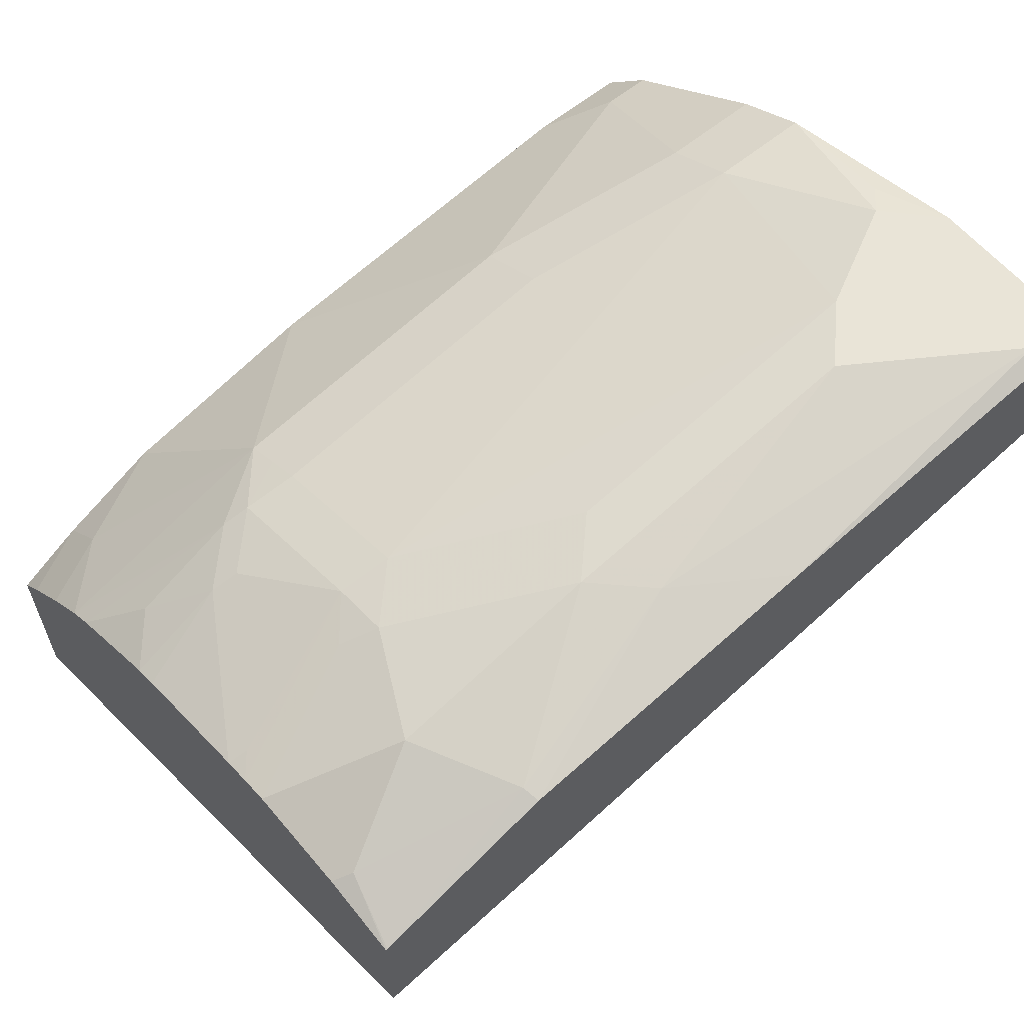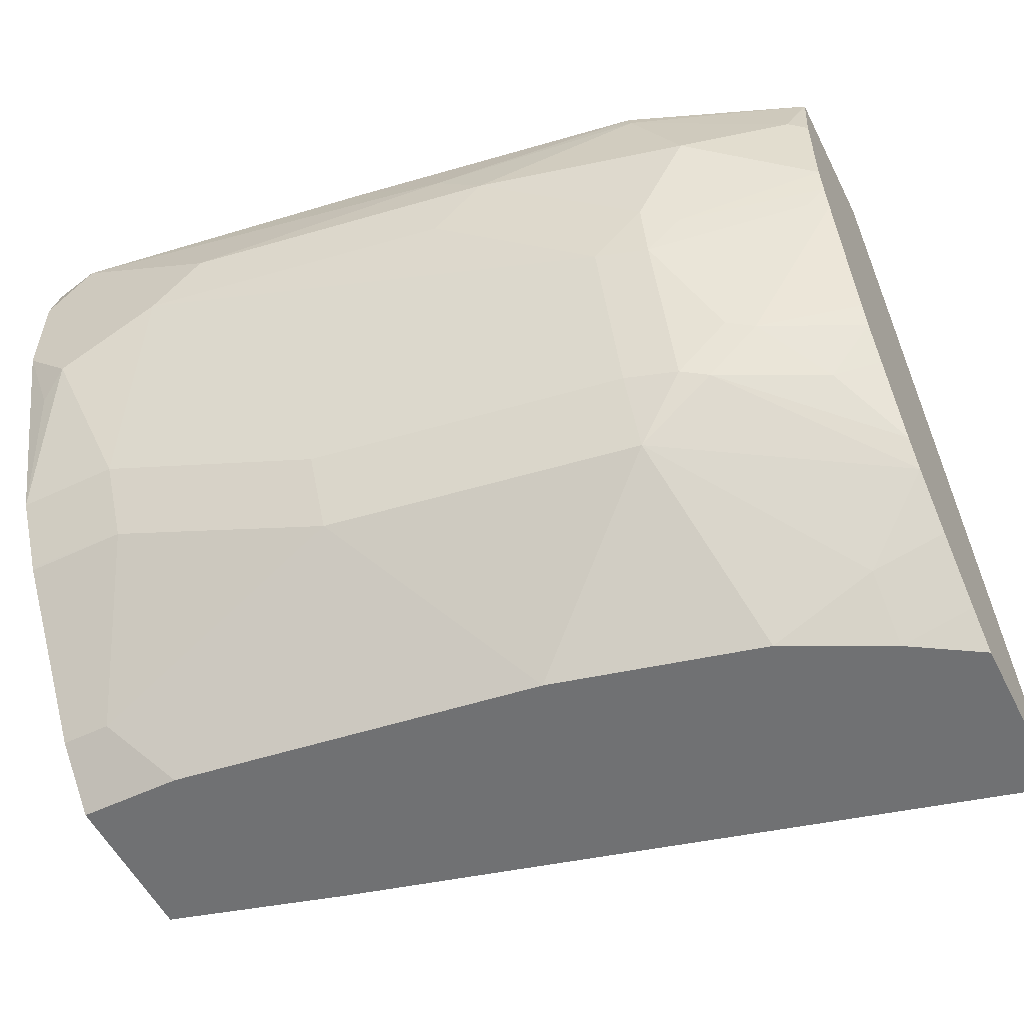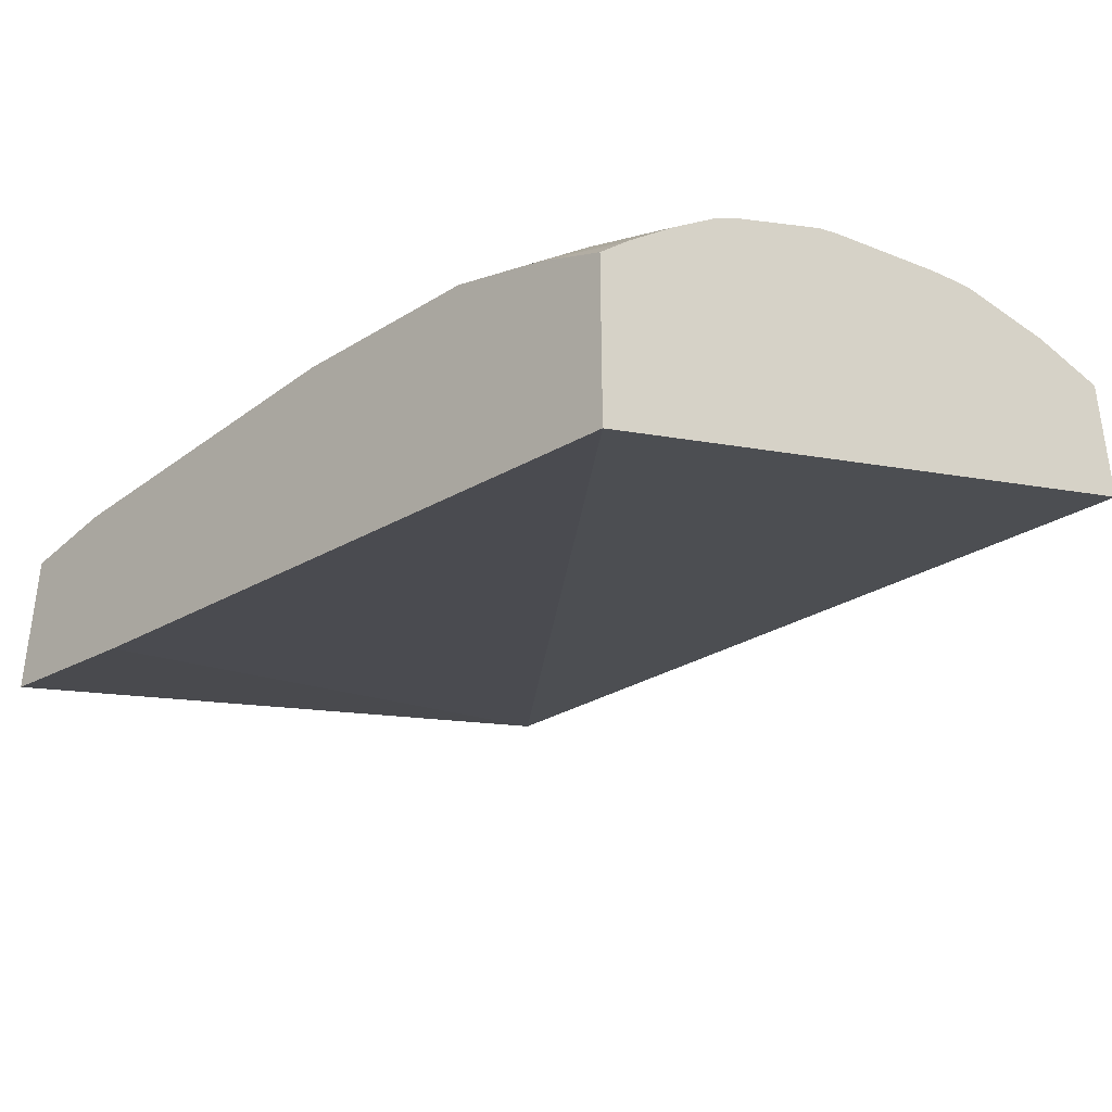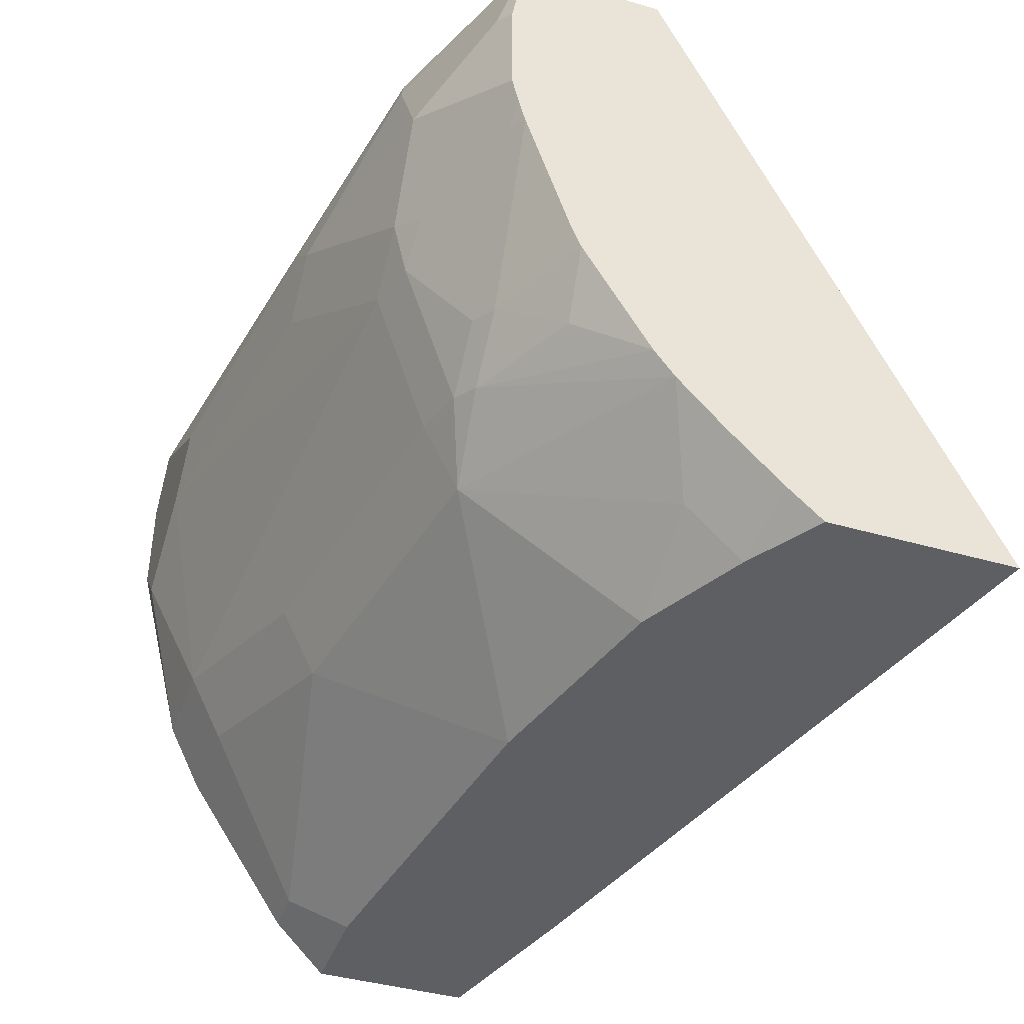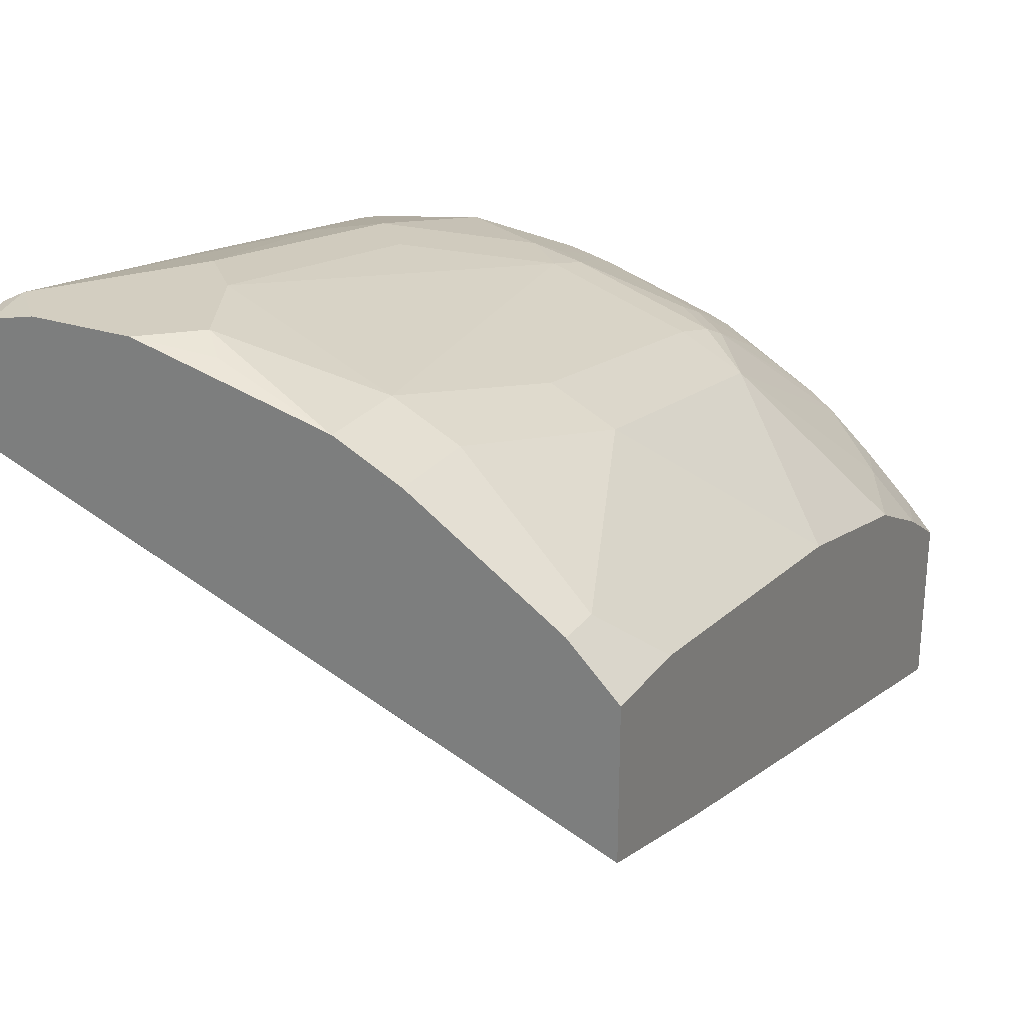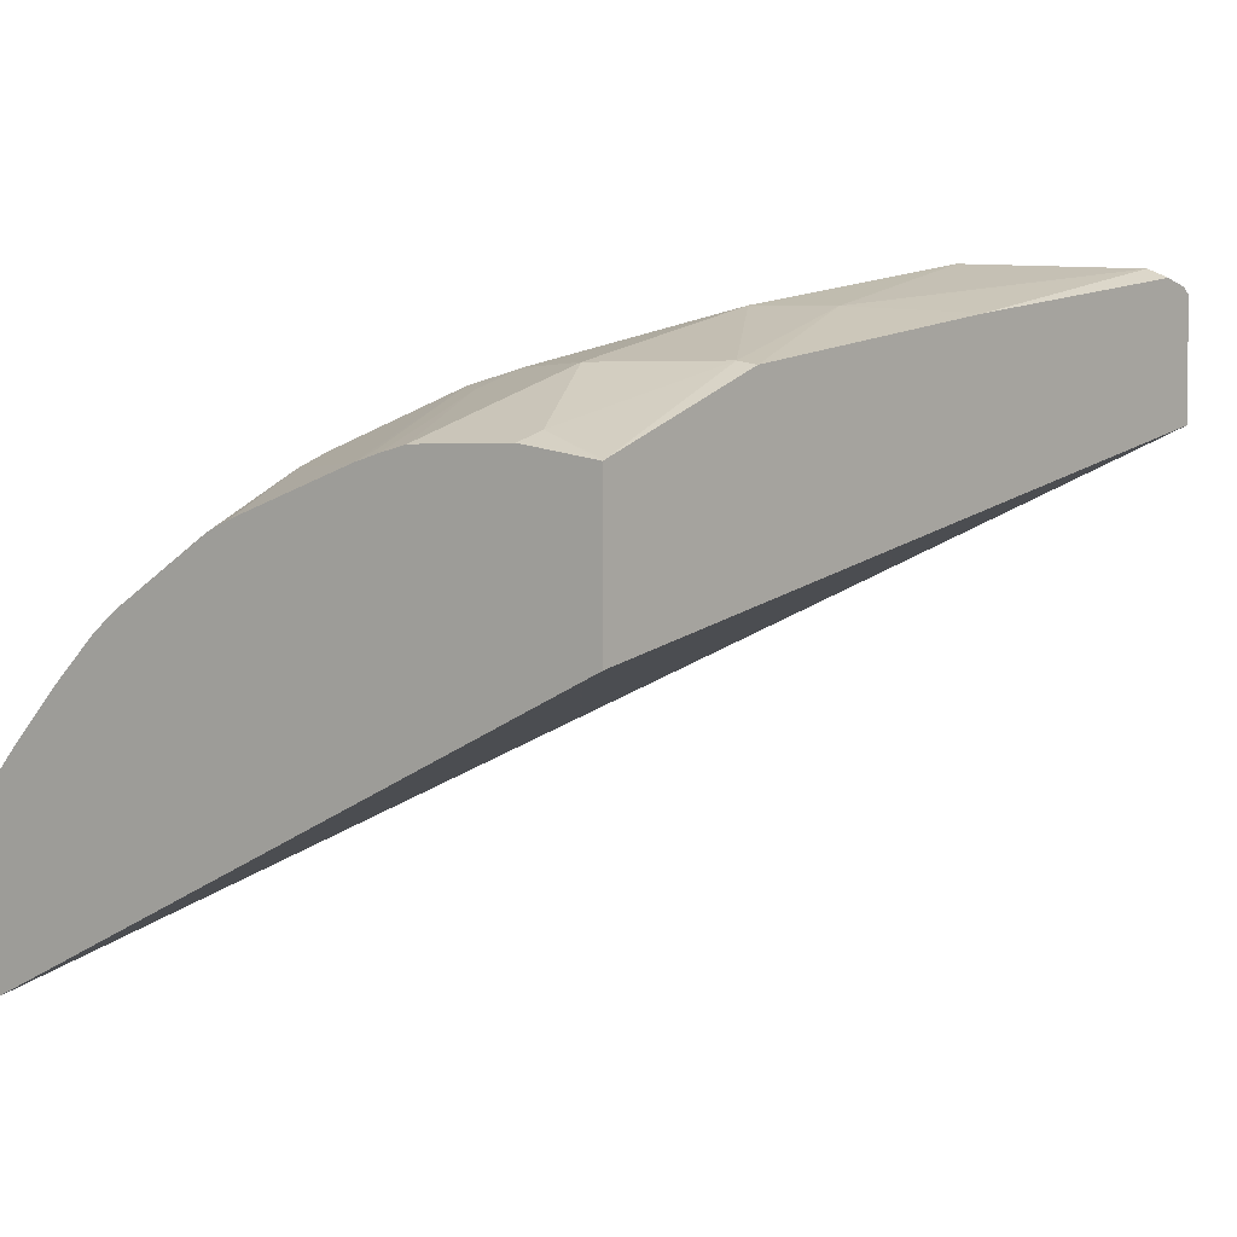
<metadata>
{"format":"obj","ext":"obj","renderer":"f3d","projection":"perspective","resolution":1024,"background":"white","views":[{"elev":60.8,"azim":140.0,"up":"+Z"},{"elev":-55.2,"azim":26.5,"up":"+Y"},{"elev":-38.9,"azim":48.5,"up":"+Z"},{"elev":-41.7,"azim":70.8,"up":"+Y"},{"elev":25.3,"azim":-61.9,"up":"+Z"},{"elev":2.9,"azim":129.0,"up":"+Z"}]}
</metadata>
<code>
v 0.343 -0.119 0.8926
v 0.343 -0.119 0.8351
v 0.3424 -0.119 0.893
v 0.3355 -0.1468 0.9016
v 0.343 -0.1506 0.8979
v 0.343 -0.3844 0.7125
v 0.0017 -0.119 0.9077
v 0.304 -0.1363 0.9121
v 0.2712 -0.119 0.9212
v 0.2726 -0.1258 0.9226
v 0.2935 -0.1677 0.9226
v 0.343 -0.1925 0.8979
v 0.343 -0.3844 0.7861
v 0.07117 -0.3844 0.7841
v 0.001767 -0.3844 0.8038
v 0.0017 -0.3833 0.8044
v 0.0017 -0.119 0.9559
v 0.1887 -0.1468 0.9436
v 0.1454 -0.119 0.9422
v 0.2097 -0.1677 0.9436
v 0.3355 -0.1887 0.9016
v 0.2726 -0.2097 0.9226
v 0.2866 -0.2167 0.9156
v 0.343 -0.2034 0.8954
v 0.343 -0.3724 0.7993
v 0.3147 -0.3844 0.8037
v 0.0017 -0.3844 0.8054
v 0.005576 -0.119 0.9584
v 0.0017 -0.1222 0.9589
v 0.02098 -0.1258 0.9646
v 0.0839 -0.1677 0.9646
v 0.01754 -0.119 0.9611
v 0.1887 -0.1887 0.9436
v 0.2516 -0.2307 0.9226
v 0.2726 -0.2333 0.9174
v 0.3355 -0.2123 0.8964
v 0.343 -0.2142 0.8926
v 0.343 -0.3514 0.8203
v 0.3145 -0.3634 0.8248
v 0.2728 -0.3844 0.8247
v 0.0017 -0.3844 0.8667
v 0.0017 -0.1258 0.9603
v 0.0017 -0.1451 0.9646
v 0.06292 -0.1887 0.9646
v 0.2516 -0.2936 0.9016
v 0.2726 -0.2962 0.8964
v 0.04197 -0.2726 0.9436
v 0.2097 -0.2516 0.9226
v 0.2935 -0.2752 0.8964
v 0.2831 -0.2359 0.9121
v 0.304 -0.2778 0.8912
v 0.343 -0.2676 0.8754
v 0.343 -0.3321 0.8379
v 0.2516 -0.3215 0.8876
v 0.2726 -0.3844 0.8248
v 0.04197 -0.3844 0.8667
v 0.0017 -0.3634 0.8876
v 0.0017 -0.1887 0.9646
v 0.02098 -0.2097 0.9646
v 0.2516 -0.3075 0.8947
v 0.1258 -0.2936 0.9226
v 0.2831 -0.2988 0.8912
v 0.0017 -0.2726 0.9436
v 0.0017 -0.2994 0.9302
v 0.04197 -0.3005 0.9296
v 0.325 -0.2988 0.8702
v 0.343 -0.2771 0.8717
v 0.343 -0.3215 0.8457
v 0.1258 -0.3215 0.9086
v 0.1678 -0.3634 0.8667
v 0.1887 -0.3844 0.8458
v 0.02098 -0.3634 0.8876
v 0.0017 -0.3005 0.9296
v 0.01049 -0.2202 0.9593
v 0.343 -0.2919 0.8631
f 34 48 45
f 34 47 48
f 35 49 50
f 35 50 37
f 35 46 49
f 35 37 36
f 39 53 54
f 37 50 51
f 38 53 39
f 39 54 55
f 39 55 40
f 34 44 47
f 41 72 57
f 41 56 72
f 37 51 52
f 34 46 35
f 25 39 26
f 33 44 34
f 22 35 23
f 44 59 47
f 23 35 24
f 24 36 37
f 24 35 36
f 25 38 39
f 26 39 40
f 28 29 32
f 29 42 30
f 29 30 32
f 30 42 43
f 30 43 58
f 30 58 59
f 30 59 44
f 30 44 31
f 34 45 46
f 45 60 46
f 57 72 65
f 45 61 60
f 54 71 55
f 56 71 70
f 56 70 69
f 56 69 72
f 57 65 73
f 58 63 74
f 58 74 59
f 59 74 63
f 60 61 69
f 62 68 66
f 64 73 65
f 65 72 69
f 66 68 75
f 66 75 67
f 22 34 35
f 54 70 71
f 45 48 61
f 54 69 70
f 53 62 54
f 46 60 54
f 46 54 62
f 46 62 51
f 46 51 49
f 47 59 63
f 47 63 64
f 47 64 65
f 47 65 69
f 47 69 61
f 47 61 48
f 49 51 50
f 51 66 67
f 51 67 52
f 51 62 66
f 53 68 62
f 54 60 69
f 20 34 22
f 12 21 22
f 20 44 33
f 1 25 13
f 1 13 6
f 1 6 2
f 2 6 7
f 3 8 4
f 3 9 10
f 1 38 25
f 3 10 8
f 4 11 5
f 5 11 12
f 6 13 26
f 6 26 40
f 6 40 55
f 6 55 71
f 4 8 11
f 1 53 38
f 1 75 68
f 1 67 75
f 20 33 34
f 1 2 7
f 1 7 17
f 1 17 28
f 1 28 32
f 1 32 19
f 1 19 9
f 1 9 3
f 1 3 4
f 1 4 5
f 1 5 12
f 1 12 24
f 1 24 37
f 1 37 52
f 1 52 67
f 6 71 56
f 6 56 41
f 1 68 53
f 6 27 15
f 10 20 11
f 11 21 12
f 11 20 22
f 11 22 21
f 12 23 24
f 13 25 26
f 10 18 20
f 15 27 16
f 18 19 30
f 18 30 31
f 18 31 20
f 19 32 30
f 6 41 27
f 20 31 44
f 17 29 28
f 9 19 18
f 12 22 23
f 7 41 57
f 9 18 10
f 7 14 15
f 7 15 16
f 7 16 27
f 7 27 41
f 6 15 14
f 7 57 73
f 7 73 64
f 7 64 63
f 7 63 58
f 7 58 43
f 7 43 42
f 7 42 29
f 7 29 17
f 8 10 11
f 6 14 7

</code>
